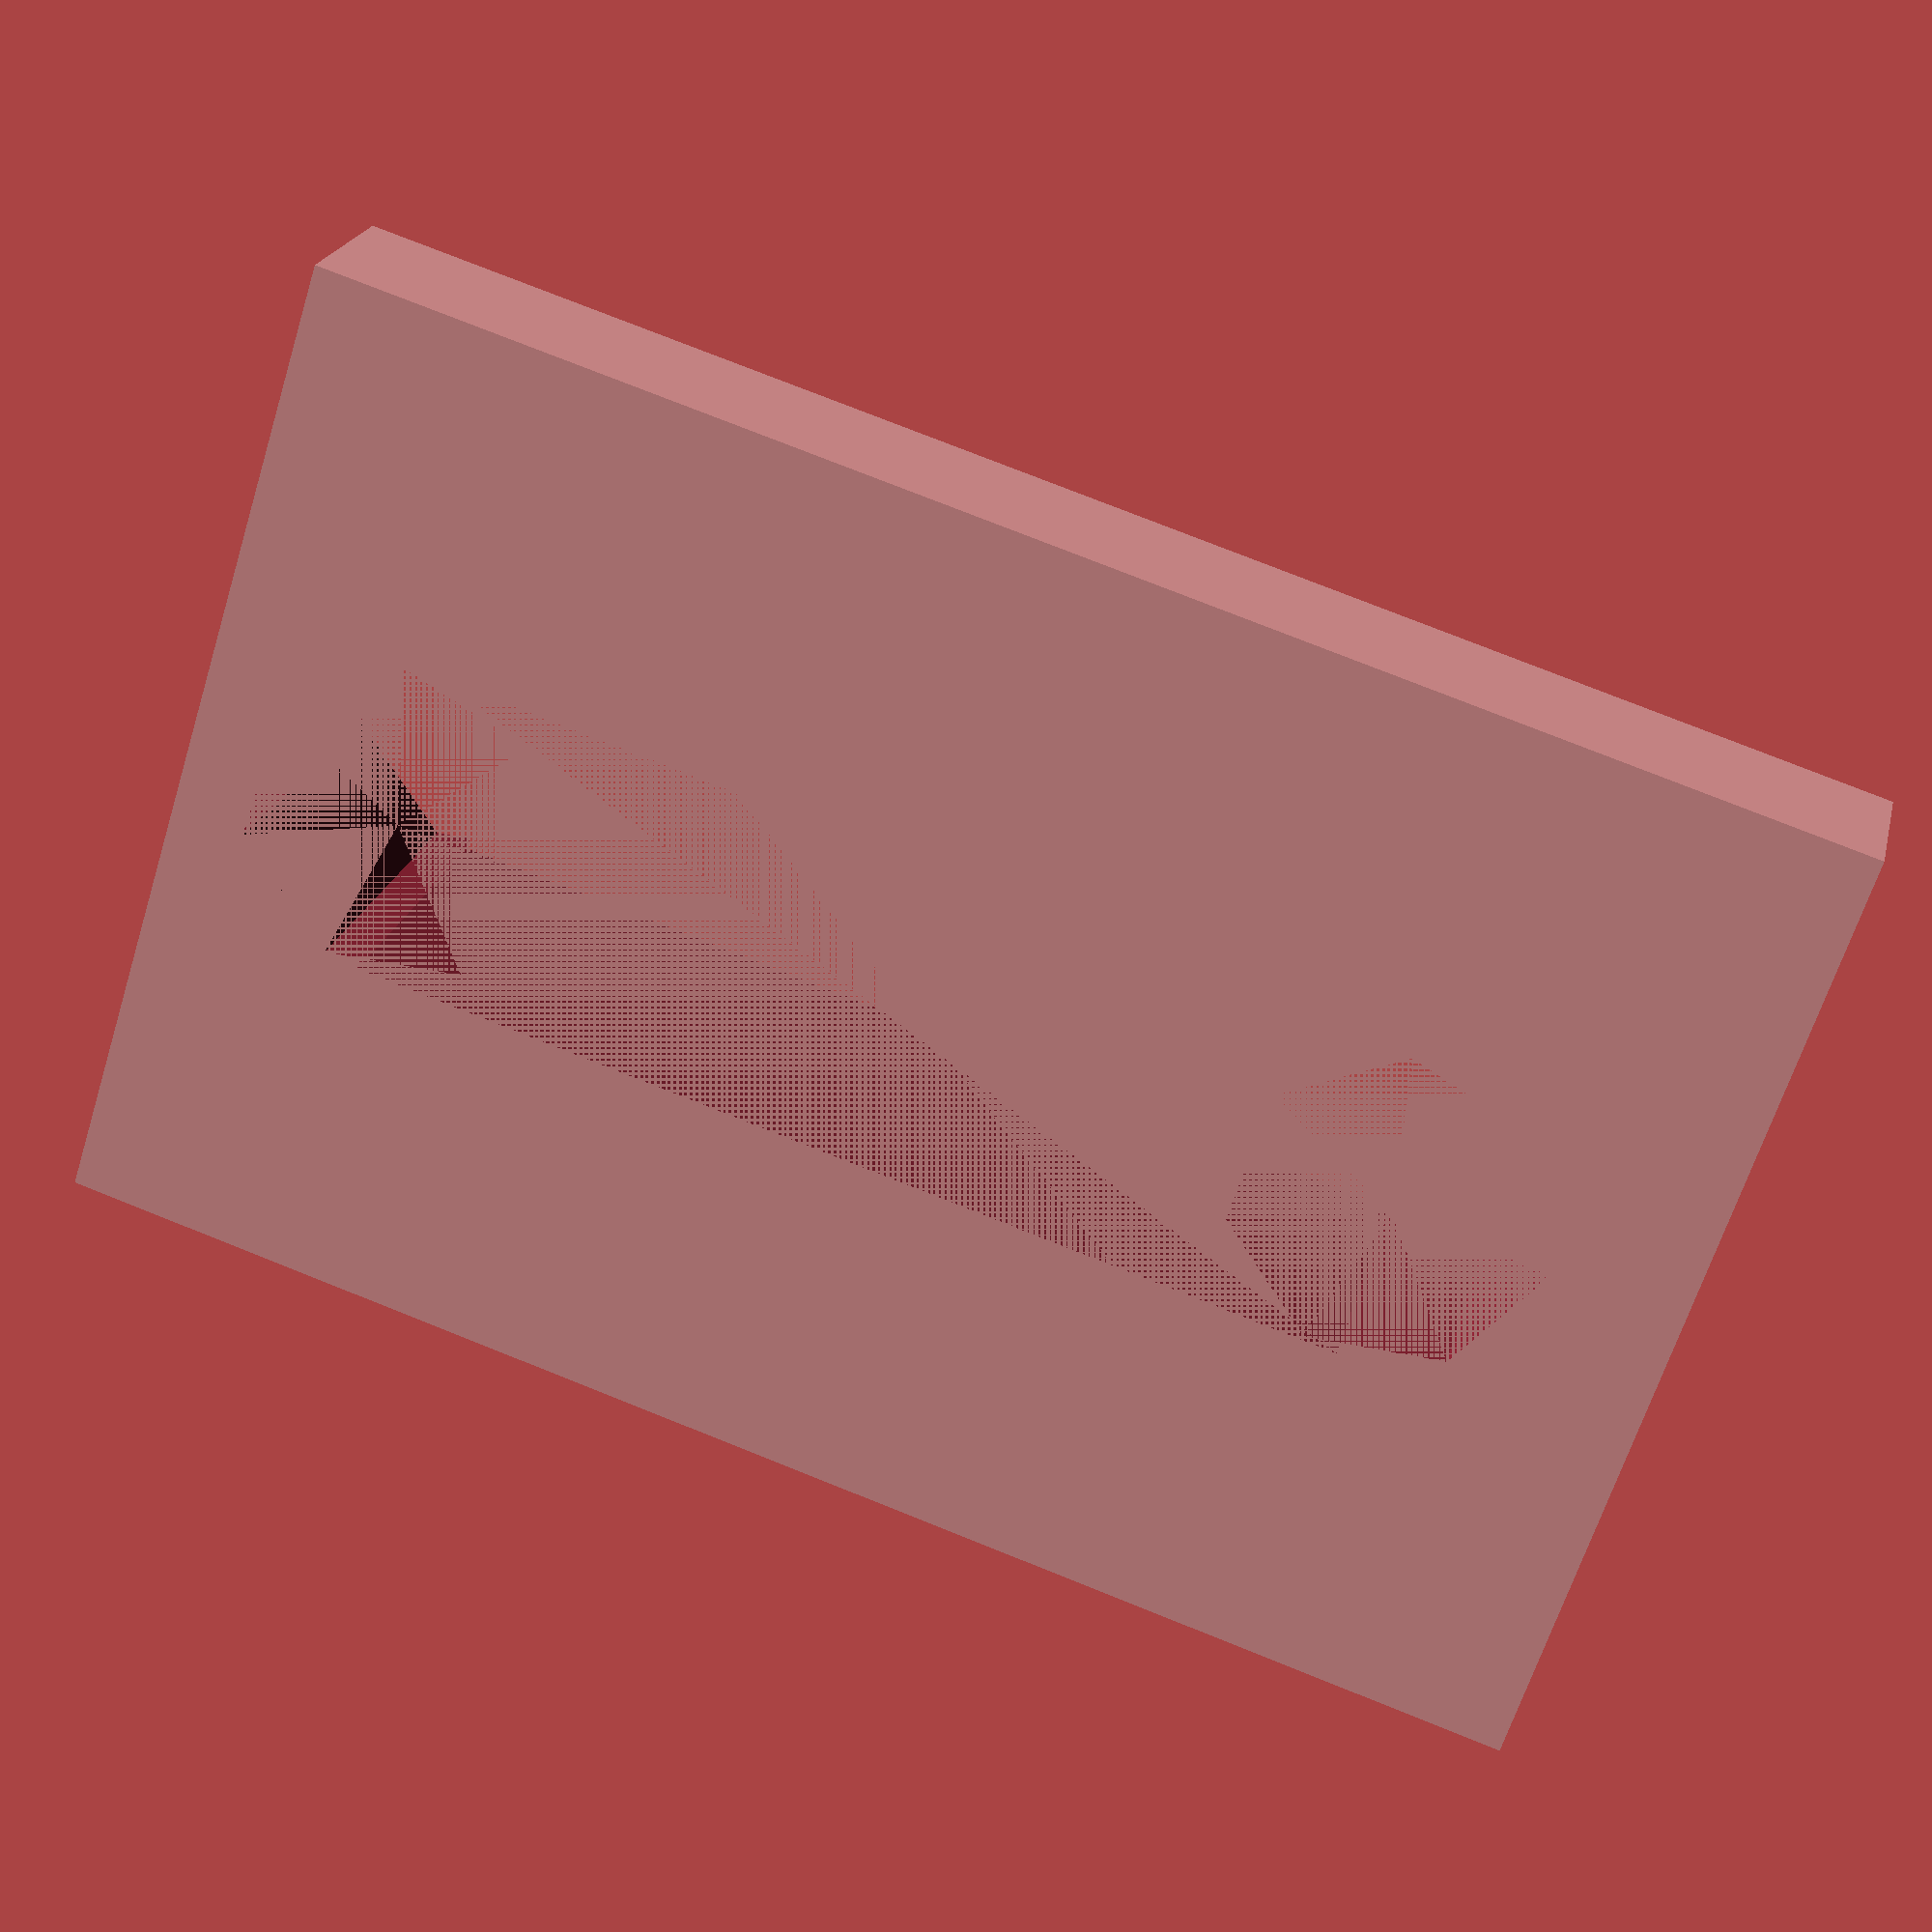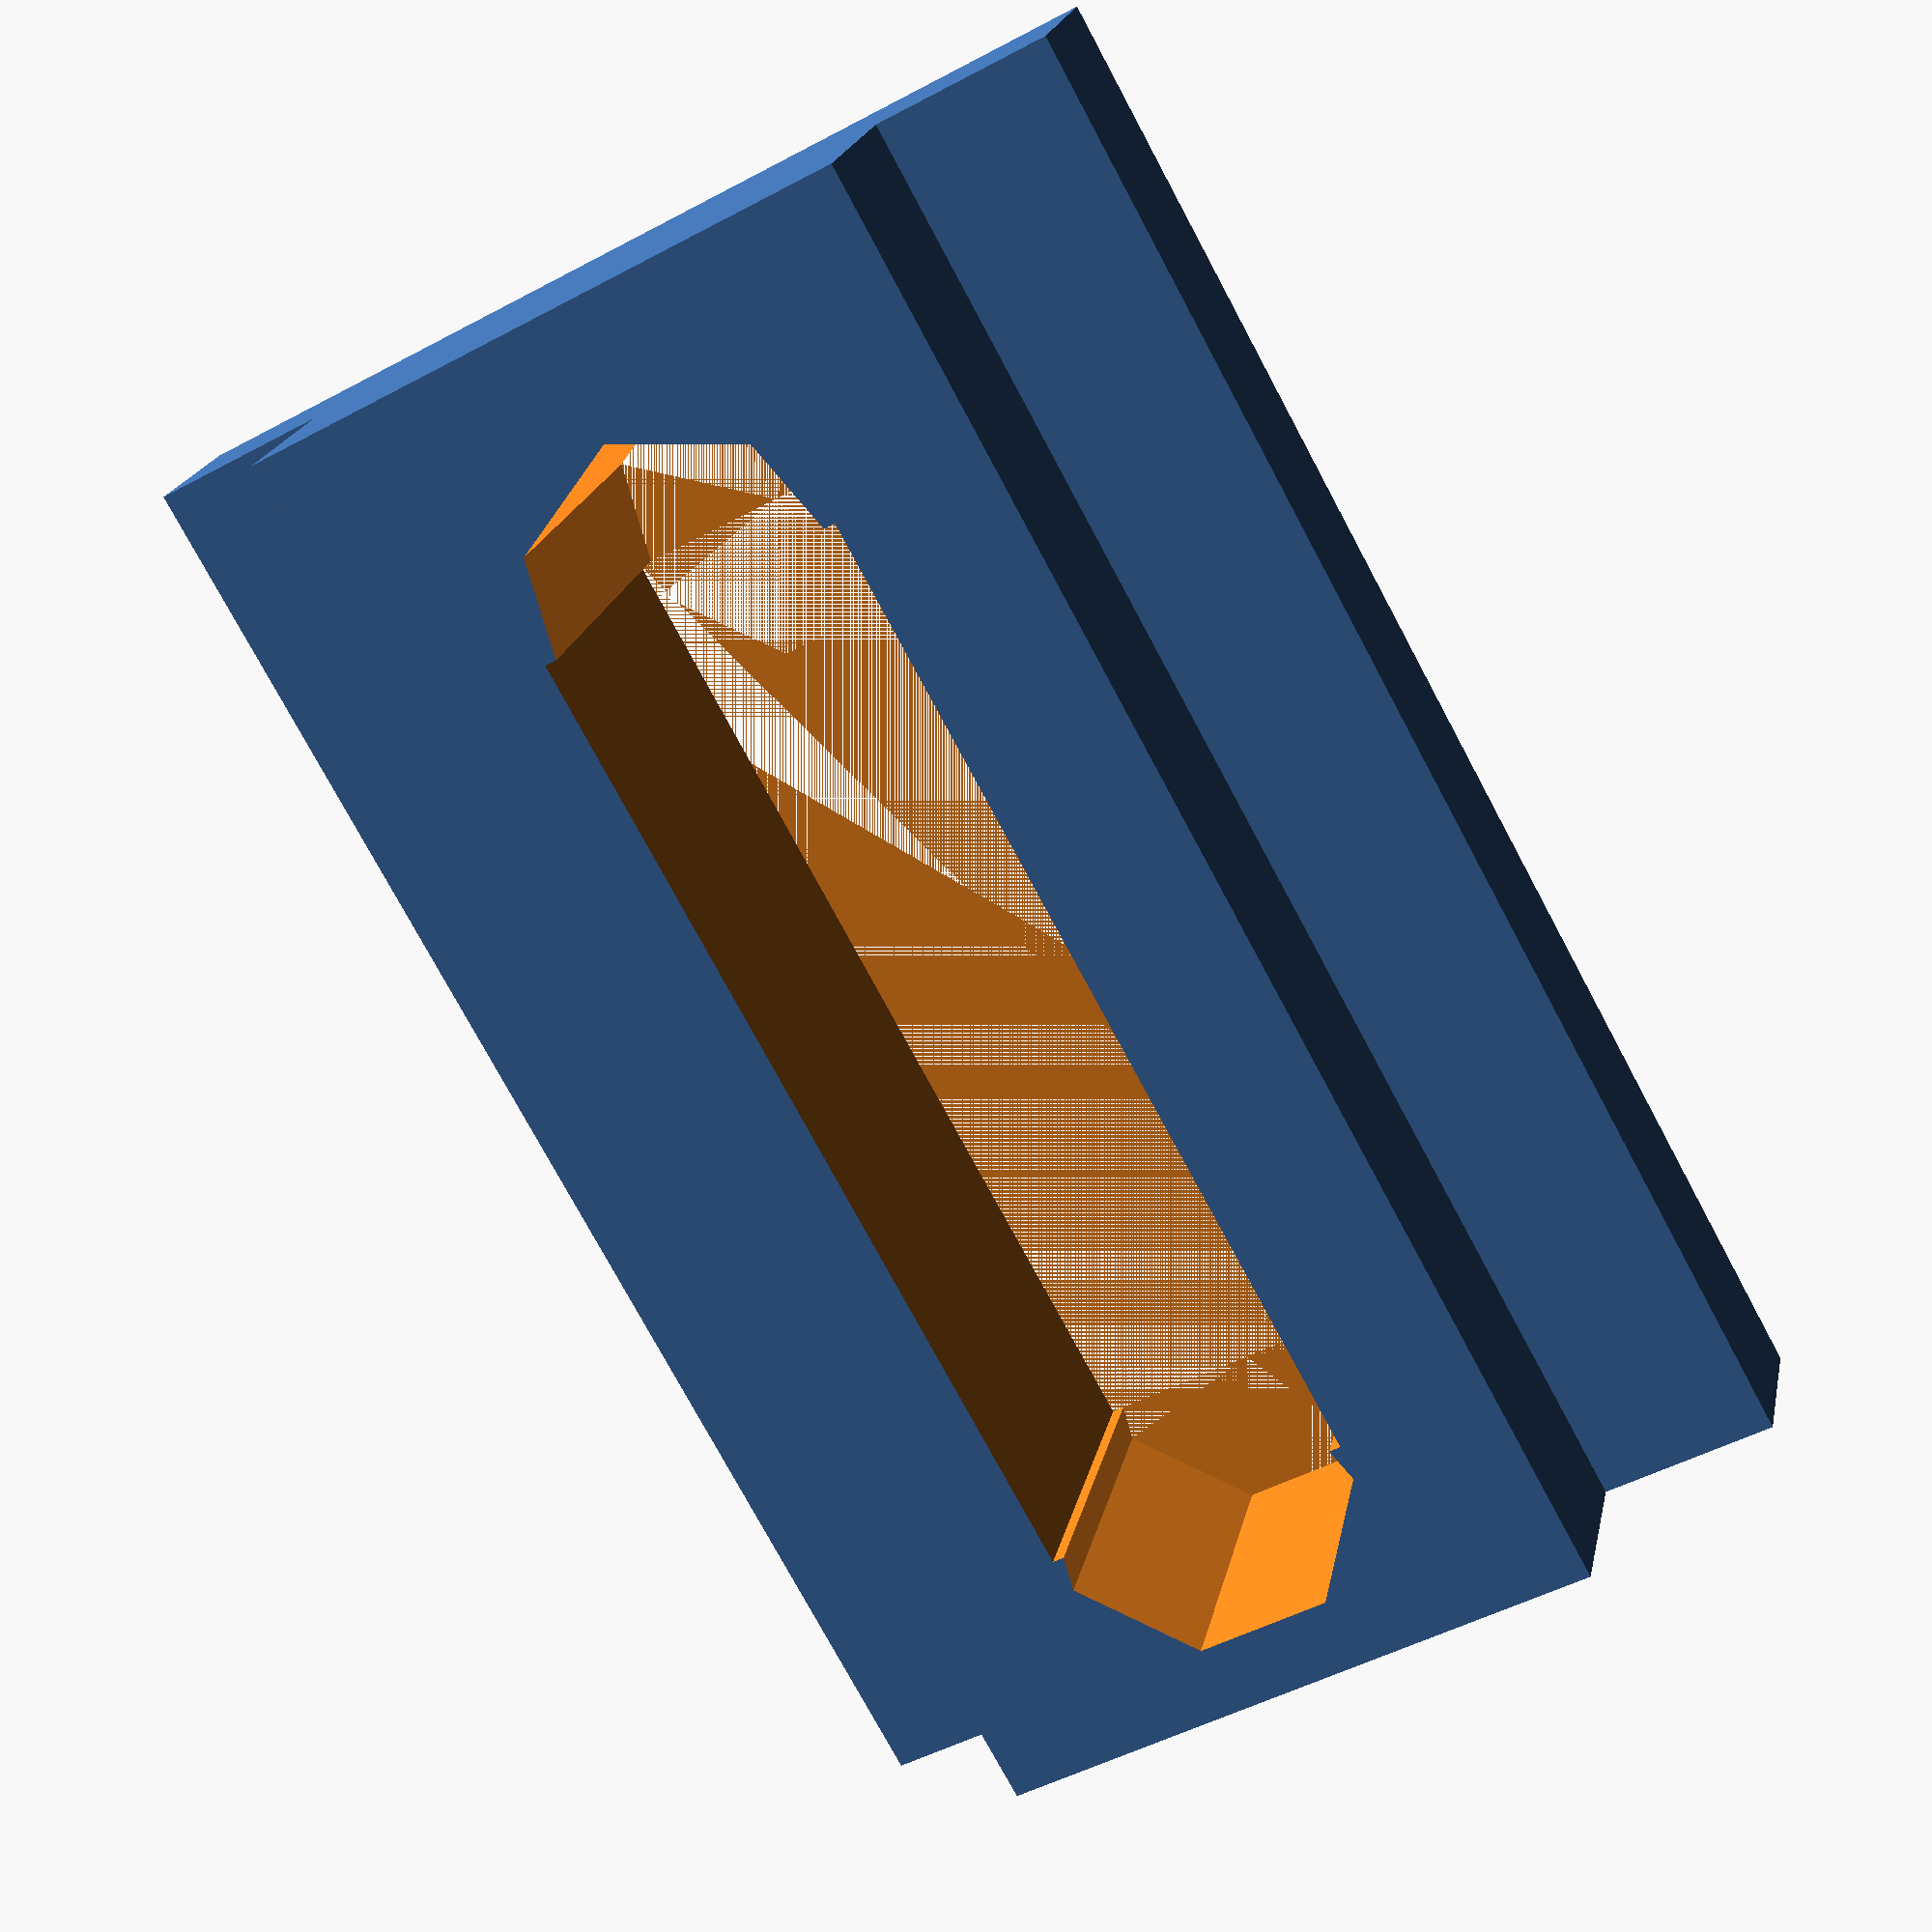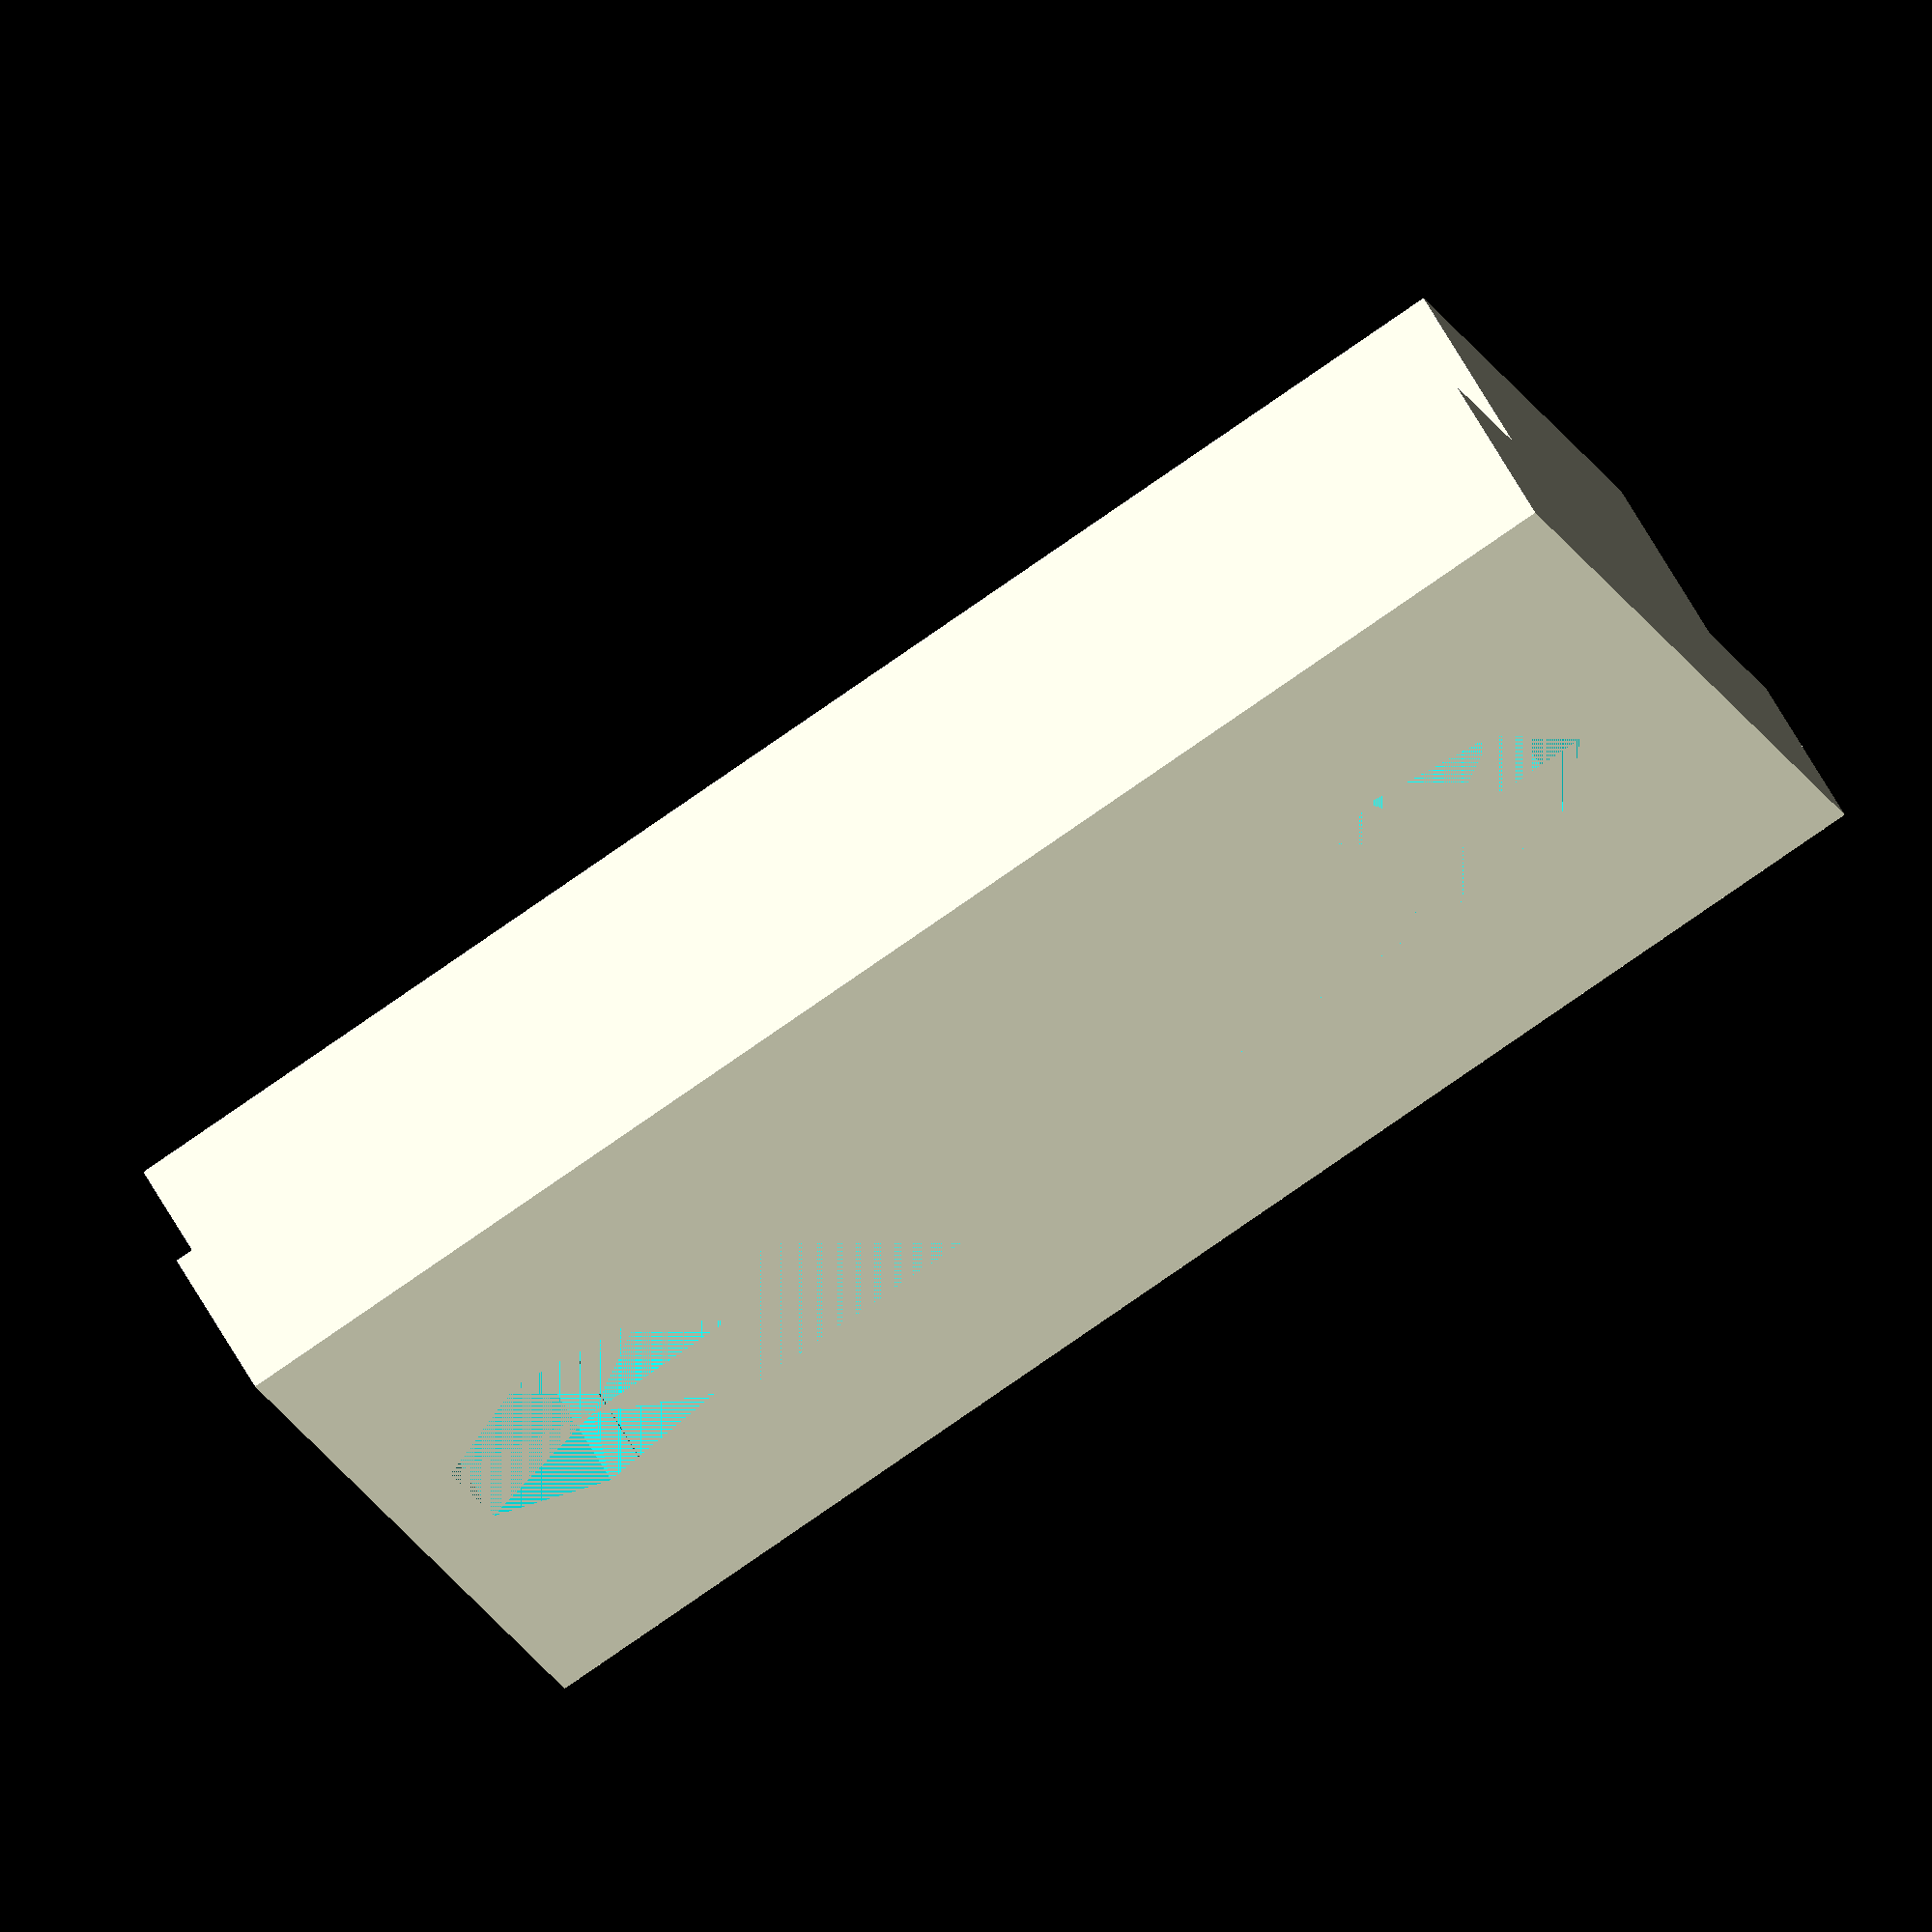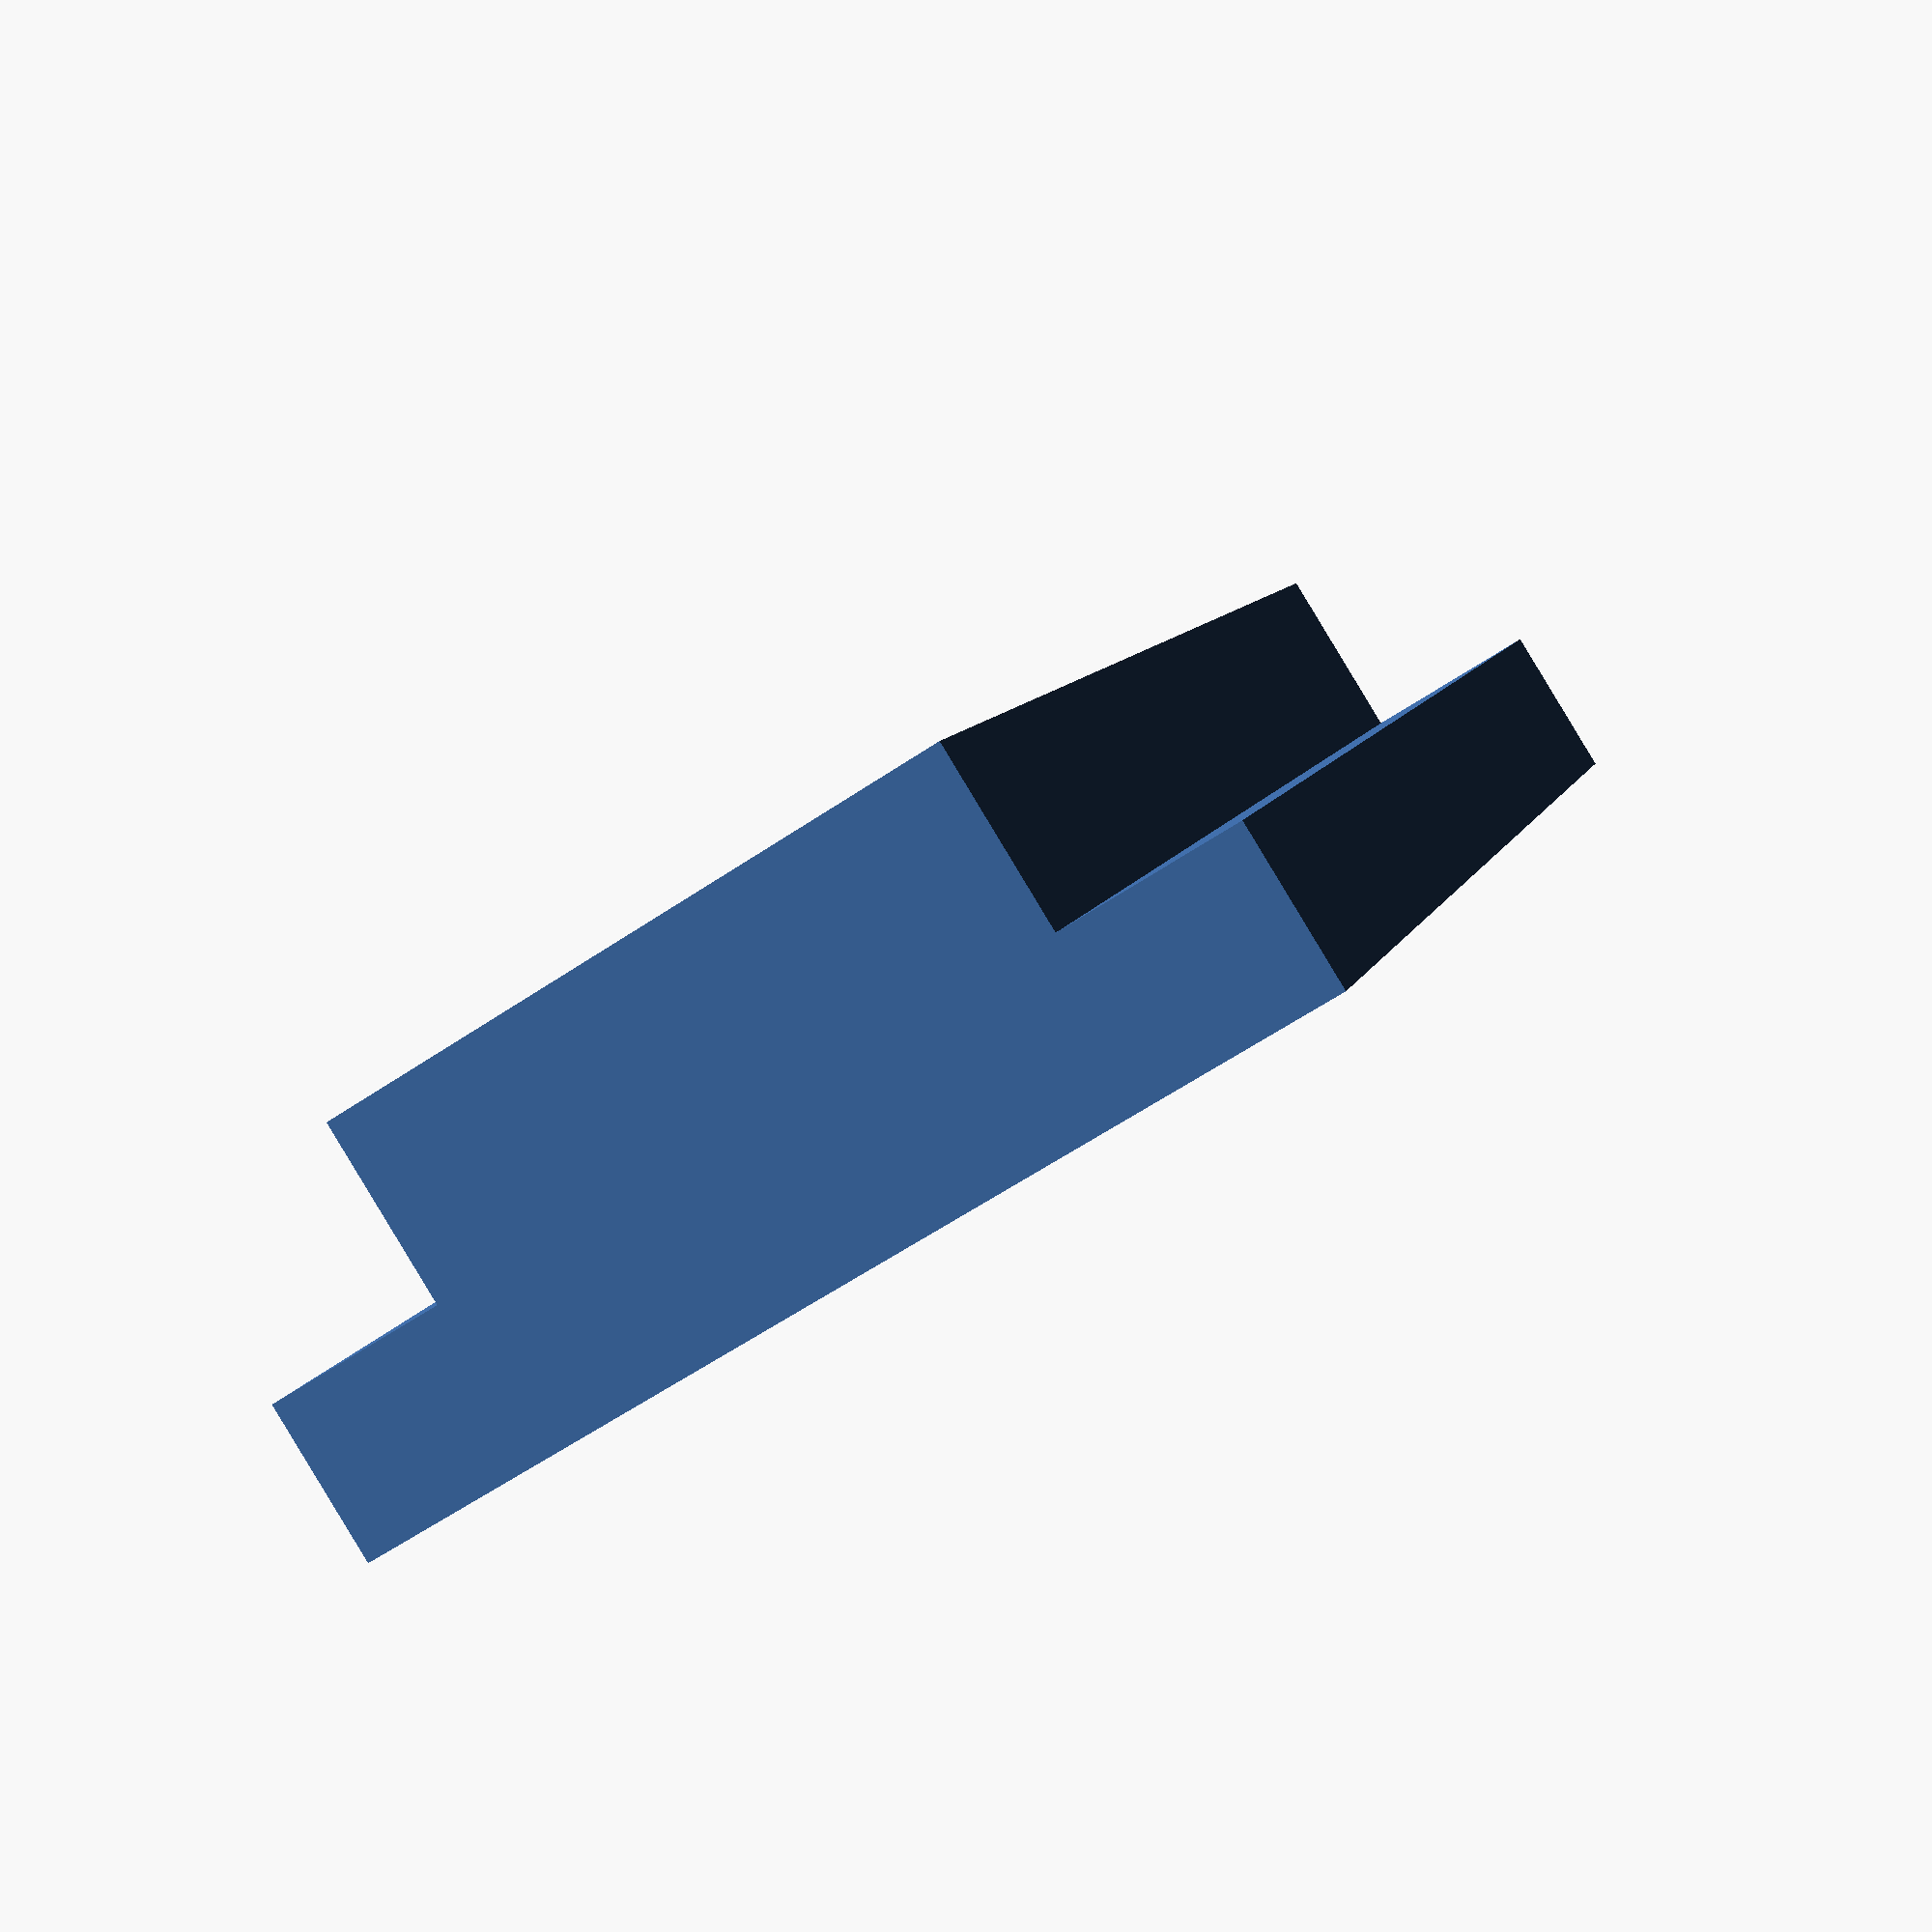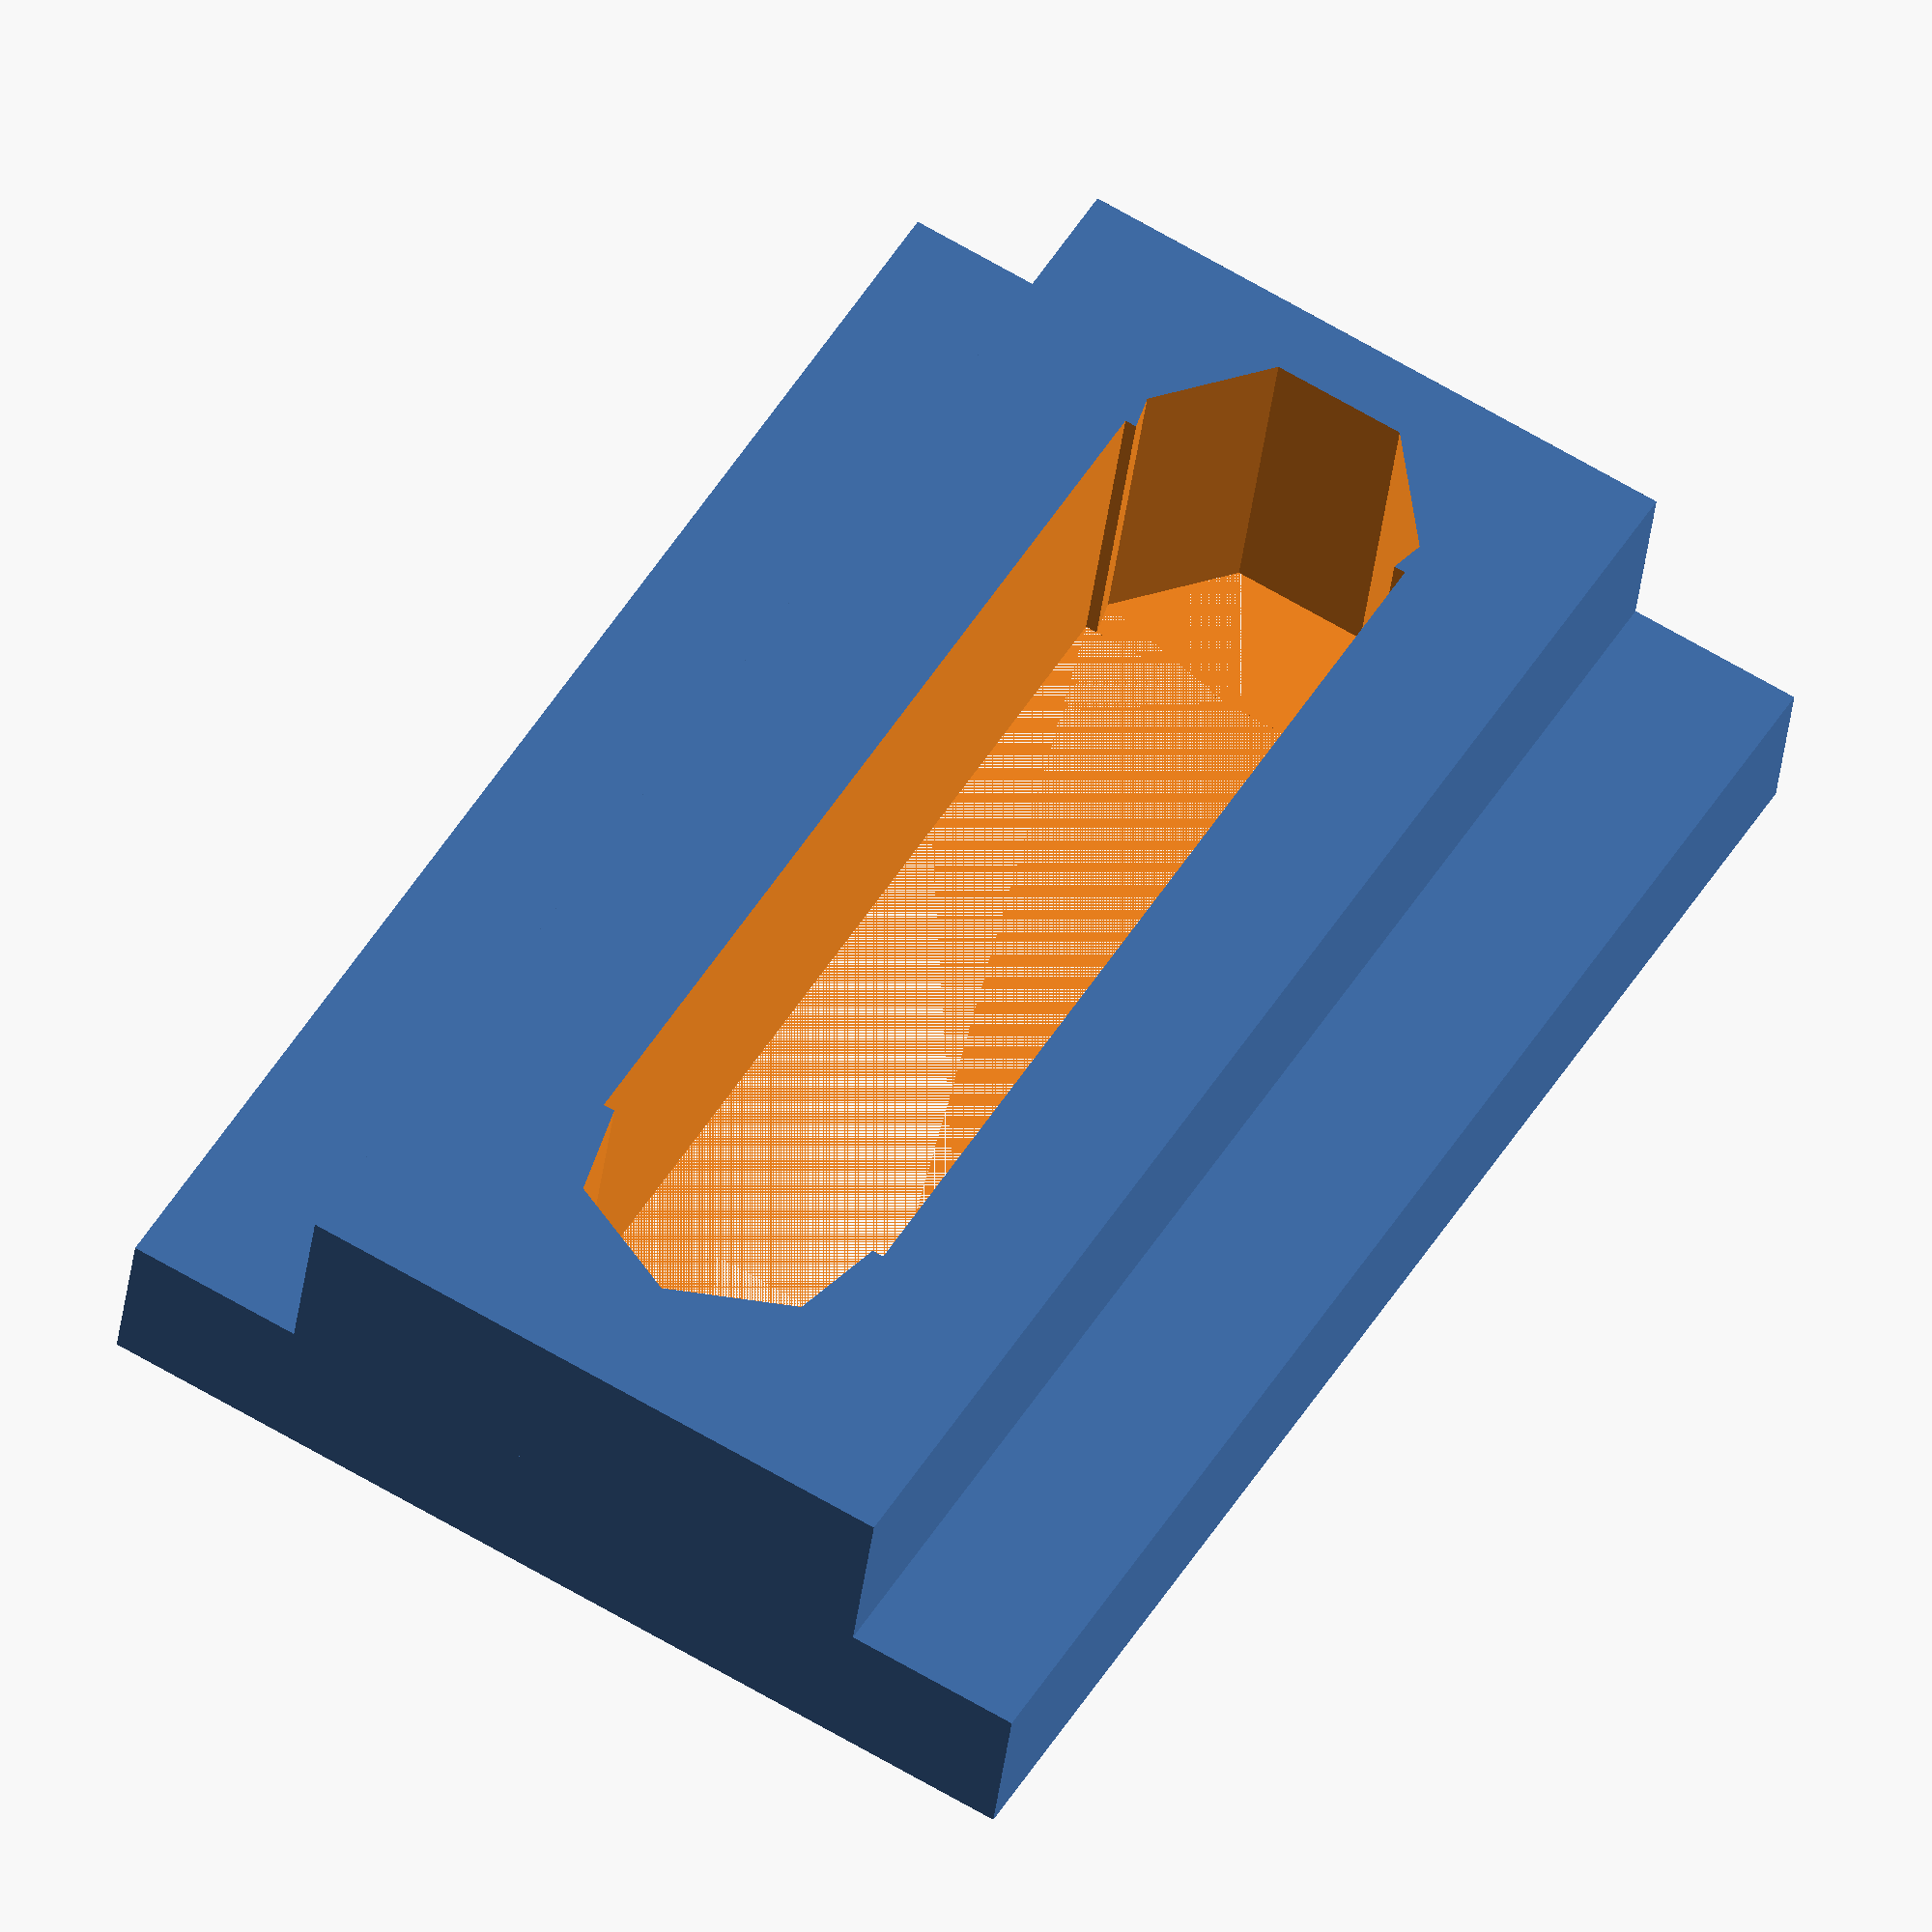
<openscad>


module Soporte(){
		cube([21,13.8,2.2]);
		translate([0, 2.5, 2.2])
			cube([21,8.8,2.5]);
}

difference (){

		Soporte();
		translate([3, 6.9, 0])
			cylinder(r=4.4/2, h=5, $f=100);
		translate([17, 6.9, 0])
			cylinder(r=4.4/2, h=5, $f=100);
		translate([3, 4.7, 0])
			cube([14,4.4,5]);
}

</openscad>
<views>
elev=338.1 azim=162.3 roll=192.8 proj=p view=wireframe
elev=339.1 azim=241.2 roll=11.6 proj=p view=solid
elev=118.1 azim=20.2 roll=28.8 proj=o view=wireframe
elev=89.7 azim=287.3 roll=31.2 proj=p view=wireframe
elev=36.5 azim=120.4 roll=353.5 proj=o view=wireframe
</views>
